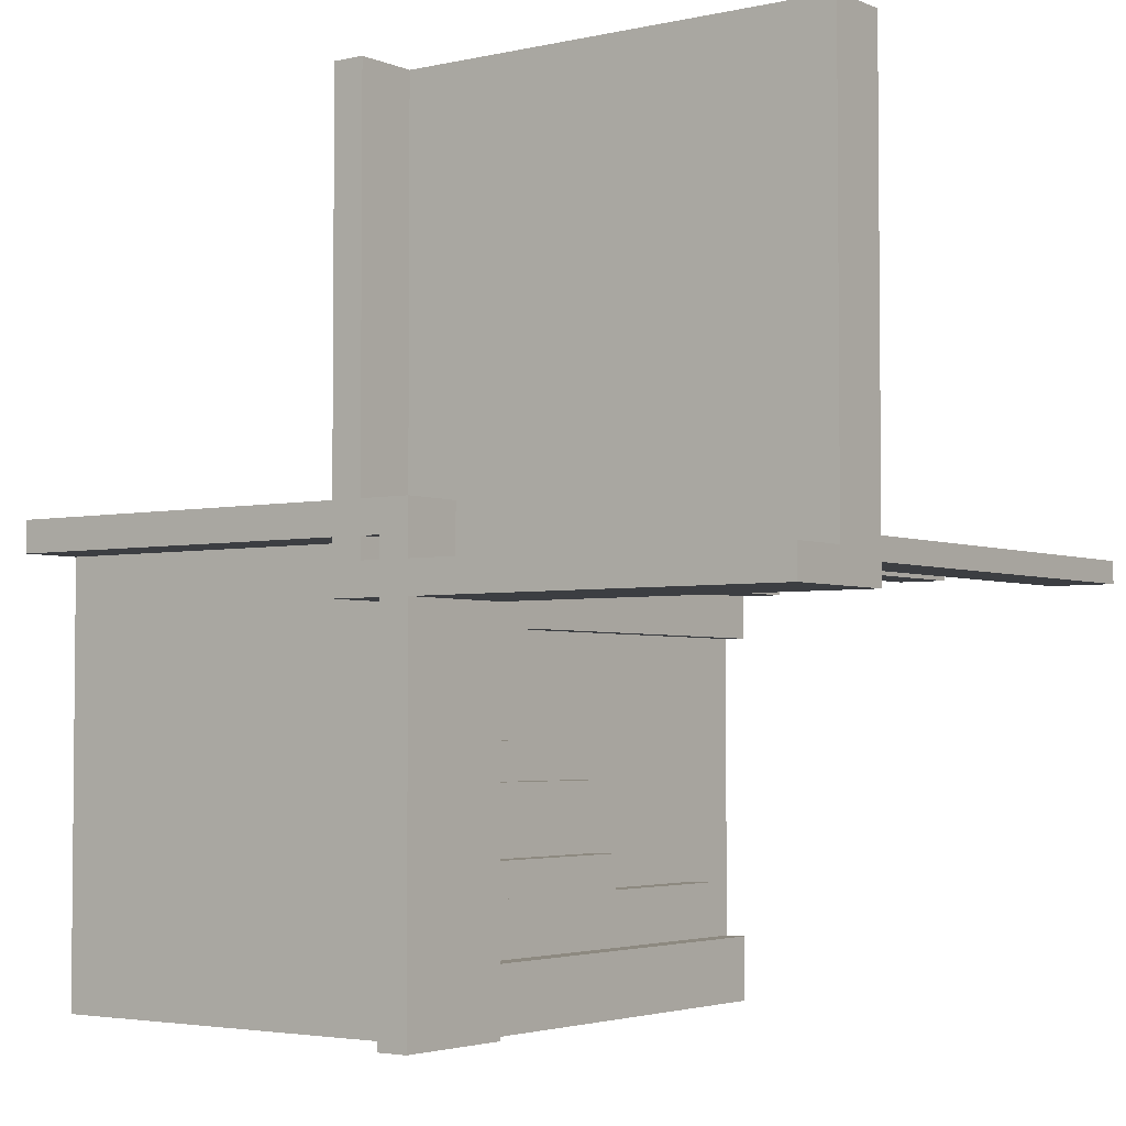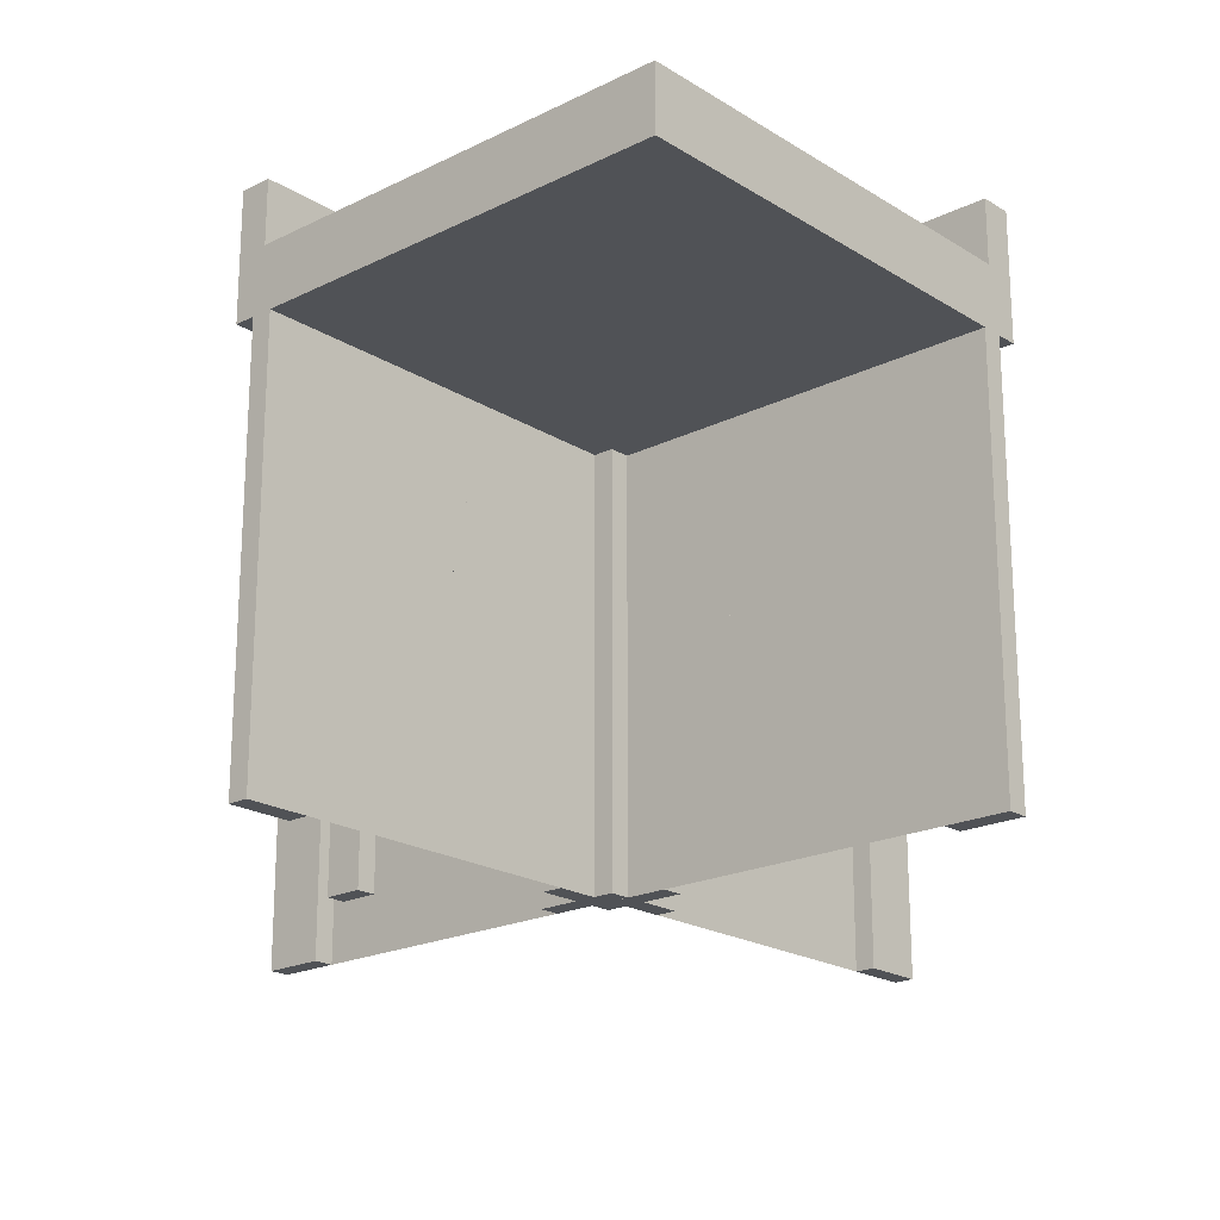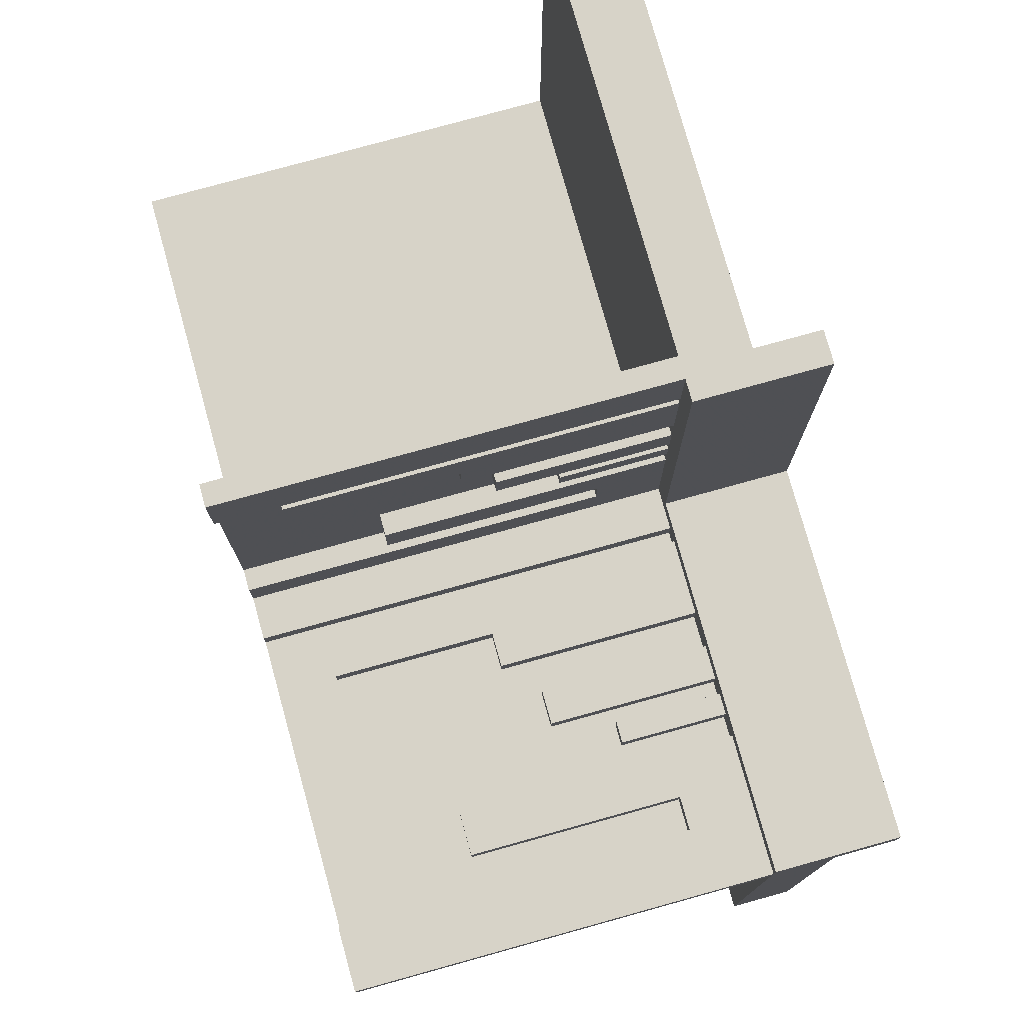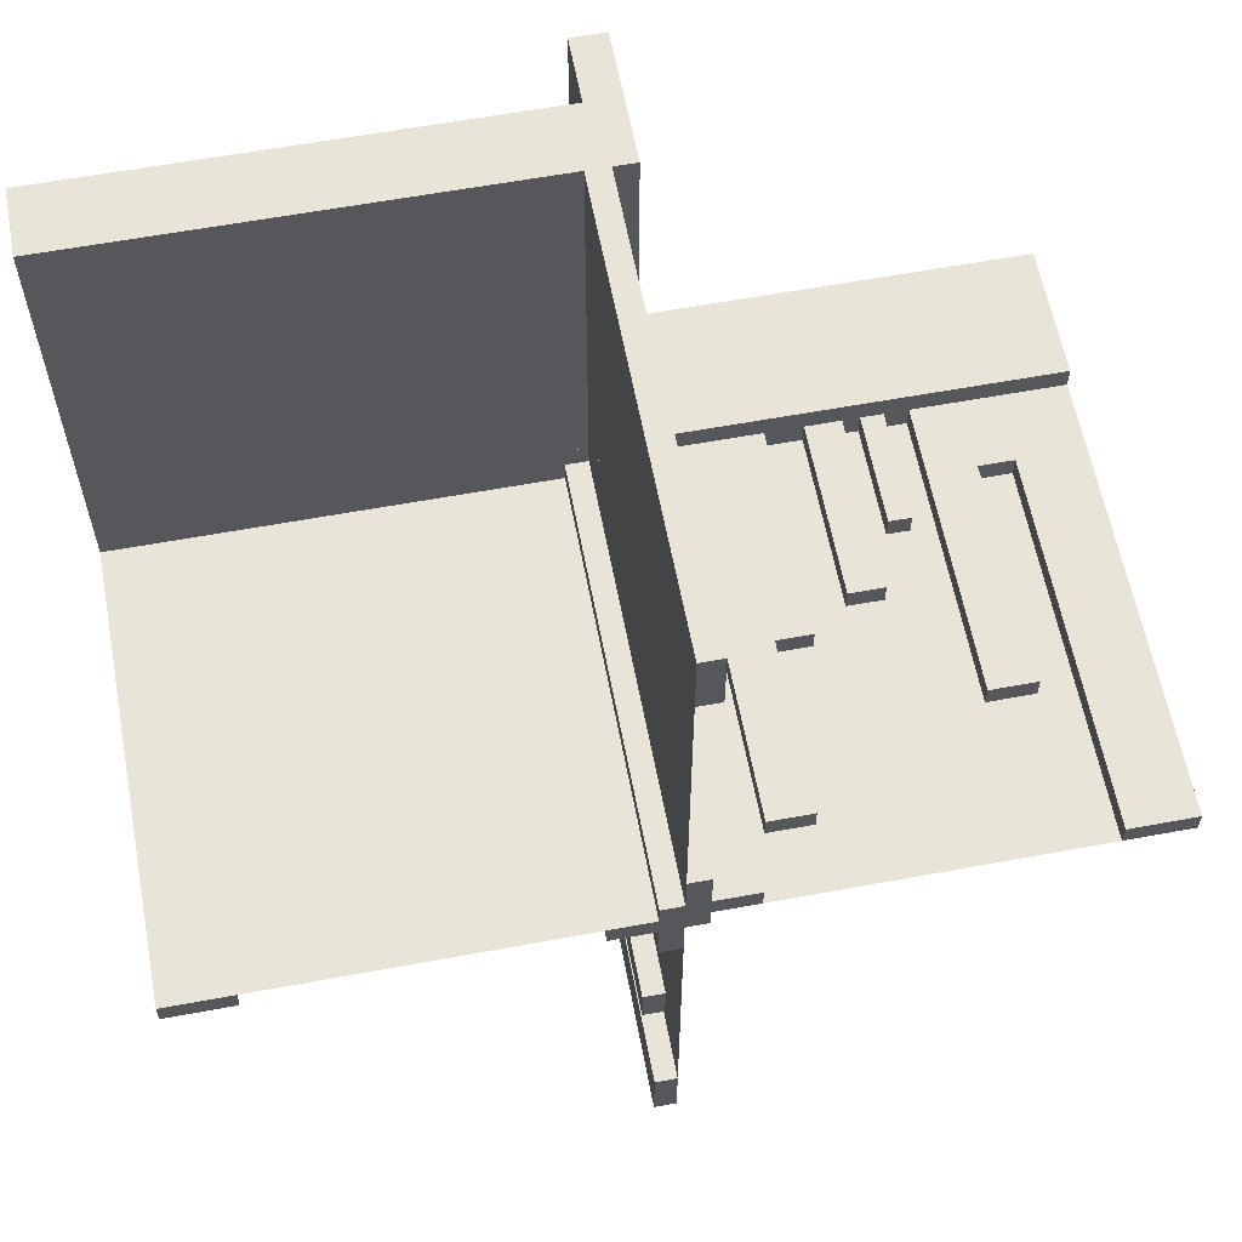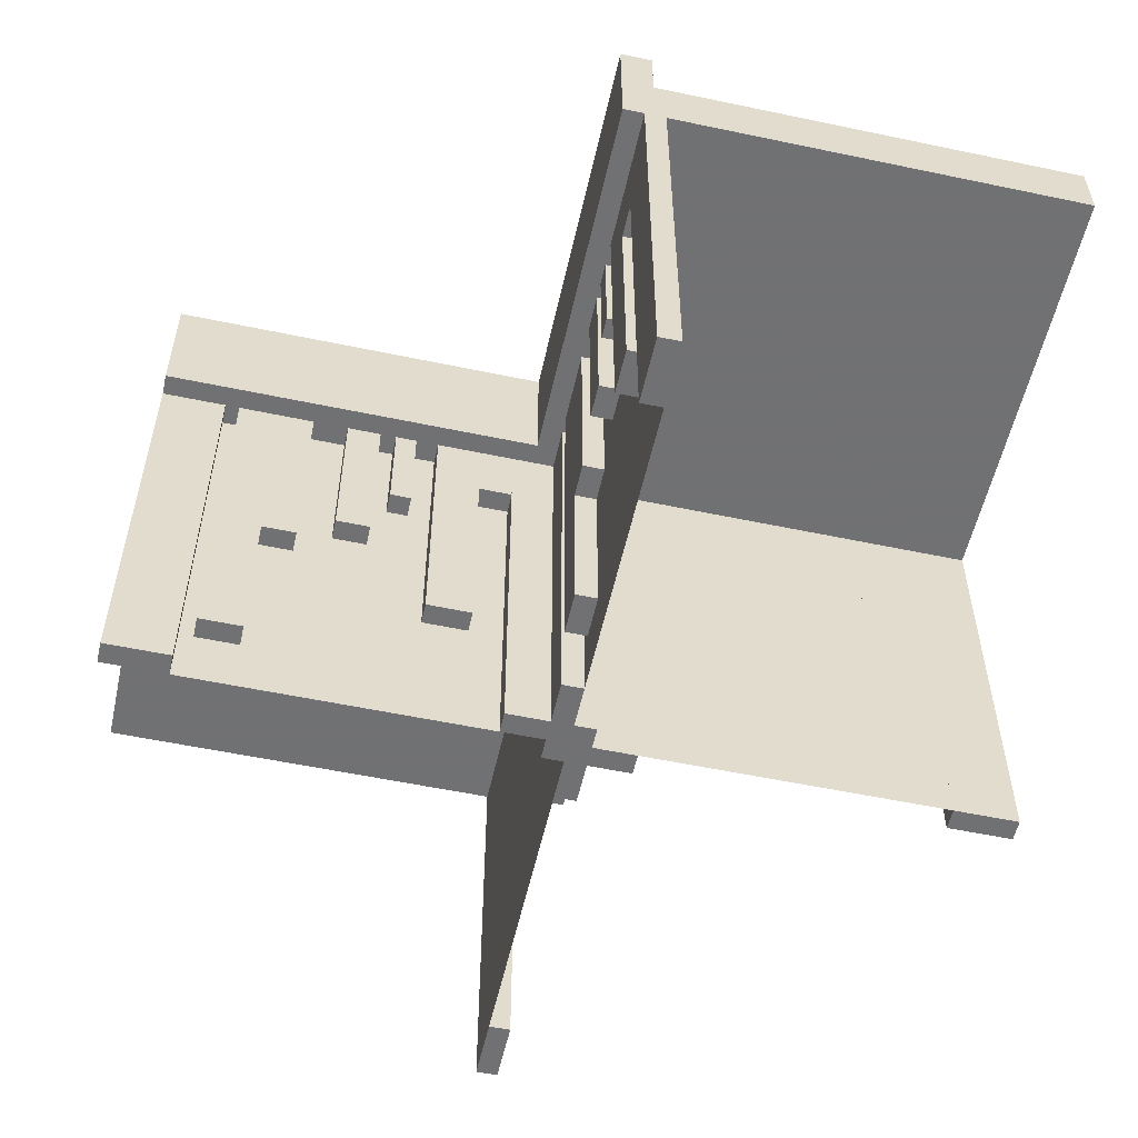
<metadata>
{"format":"obj","ext":"obj","renderer":"f3d","projection":"perspective","resolution":1024,"background":"white","views":[{"elev":-3.4,"azim":36.5,"up":"+Y"},{"elev":-20.6,"azim":131.8,"up":"+Z"},{"elev":77.0,"azim":-105.5,"up":"+Y"},{"elev":60.7,"azim":169.3,"up":"+Y"},{"elev":-55.3,"azim":-102.5,"up":"+Z"}]}
</metadata>
<code>
v 0 0 0
v 0 0 -0.5
v 0 0.4085 0
v 0 0.4085 -0.429
v 0 -0.075 0
v 0 -0.075 -0.5
v 0 -0.075 -0.0791
v 0 0.1671 0
v 0 0.1671 -0.3308
v 0 0.2371 0
v 0 0.2371 -0.2
v 0 0.2771 0
v 0 0.2771 -0.2
v 0 -0.3585 0
v 0 -0.3585 -0.429
v 0 -0.3585 -0.2384
v 0 -0.3185 0
v 0 -0.3185 -0.2384
v 0 -0.1143 0
v 0 -0.1143 -0.3308
v 0 -0.1143 -0.0791
v 0 -0.2184 0
v 0 -0.2184 -0.1262
v 0 -0.425 0
v 0 -0.425 -0.5
v 0 0.1935 0
v 0 0.1935 -0.1262
v 0 -0.5 0
v 0 -0.5 -0.5
v 0 0.5 0
v 0 0.5 -0.5
v 0 -0.1935 0
v 0 -0.1935 -0.1262
v 0 0.425 0
v 0 0.425 -0.5
v 0 0.2184 0
v 0 0.2184 -0.1262
v 0 0.1143 0
v 0 0.1143 -0.3308
v 0 0.1143 -0.0791
v 0 0.3185 0
v 0 0.3185 -0.2384
v 0 0.3585 0
v 0 0.3585 -0.429
v 0 0.3585 -0.2384
v 0 -0.2771 0
v 0 -0.2771 -0.2
v 0 -0.2371 0
v 0 -0.2371 -0.2
v 0 -0.1671 0
v 0 -0.1671 -0.3308
v 0 0.075 0
v 0 0.075 -0.5
v 0 0.075 -0.0791
v 0 -0.4085 0
v 0 -0.4085 -0.429
v 0.3065 0 0
v 0.3065 0 -0.1262
v 0.3065 -0.025 0
v 0.3065 -0.025 -0.1262
v -0.075 0 0
v -0.075 0 -0.5
v -0.075 0.025 0
v -0.075 0.025 -0.5
v -0.2816 0 0
v -0.2816 0 -0.1262
v -0.2816 0.025 0
v -0.2816 0.025 -0.1262
v -0.0125 -0.0125 0.15
v -0.0125 -0.0125 0.075
v -0.0125 0.5 0.15
v -0.0125 0.5 0.075
v 0.05 0.05 0
v 0.05 0.05 0.15
v 0.05 -0.5 0
v 0.05 -0.5 0.15
v -0.3857 0 0
v -0.3857 0 -0.3308
v -0.3857 0 -0.0791
v -0.3857 0.025 0
v -0.3857 0.025 -0.3308
v -0.3857 0.025 -0.0791
v -0.1415 0 0
v -0.1415 0 -0.429
v -0.1415 0 -0.2384
v -0.1415 0.025 0
v -0.1415 0.025 -0.429
v -0.1415 0.025 -0.2384
v -0.1815 0 0
v -0.1815 0 -0.2384
v -0.1815 0.025 0
v -0.1815 0.025 -0.2384
v 0.2229 0 0
v 0.2229 0 -0.2
v 0.2229 -0.025 0
v 0.2229 -0.025 -0.2
v 0.2629 0 0
v 0.2629 0 -0.2
v 0.2629 -0.025 0
v 0.2629 -0.025 -0.2
v -0.025 0.4085 0
v -0.025 0.4085 -0.429
v -0.025 0.1671 0
v -0.025 0.1671 -0.3308
v -0.025 0.2371 0
v -0.025 0.2371 -0.2
v -0.025 0.2771 0
v -0.025 0.2771 -0.2
v -0.025 -0.025 0
v -0.025 -0.025 -0.5
v -0.025 0.1935 0
v -0.025 0.1935 -0.1262
v -0.025 0.5 0
v -0.025 0.5 -0.5
v -0.025 0.425 0
v -0.025 0.425 -0.5
v -0.025 0.2184 0
v -0.025 0.2184 -0.1262
v -0.025 0.1143 0
v -0.025 0.1143 -0.3308
v -0.025 0.1143 -0.0791
v -0.025 0.3185 0
v -0.025 0.3185 -0.2384
v -0.025 0.3585 0
v -0.025 0.3585 -0.429
v -0.025 0.3585 -0.2384
v -0.025 0.075 0
v -0.025 0.075 -0.5
v -0.025 0.075 -0.0791
v 0.3329 0 0
v 0.3329 0 -0.3308
v 0.3329 -0.025 0
v 0.3329 -0.025 -0.3308
v -0.425 0 0
v -0.425 0 -0.5
v -0.425 0 -0.0791
v -0.425 0.025 0
v -0.425 0.025 -0.5
v -0.425 0.025 -0.0791
v 0.09154 0 0
v 0.09154 0 -0.429
v 0.09154 -0.025 0
v 0.09154 -0.025 -0.429
v -0.5 0 0
v -0.5 0 -0.5
v -0.5 0.05 0
v -0.5 0.05 0.15
v -0.5 -0.5 0
v -0.5 -0.5 0.075
v -0.5 0.025 0
v -0.5 0.025 -0.5
v -0.5 0.0125 0.15
v -0.5 0.0125 0.075
v 0.5 0 0
v 0.5 0 -0.5
v 0.5 -0.0125 0.15
v 0.5 -0.0125 0.075
v 0.5 -0.025 0
v 0.5 -0.025 -0.5
v 0.5 0.5 0
v 0.5 0.5 0.075
v 0.5 -0.05 0
v 0.5 -0.05 0.15
v -0.09154 0 0
v -0.09154 0 -0.429
v -0.09154 0.025 0
v -0.09154 0.025 -0.429
v 0.425 0 0
v 0.425 0 -0.5
v 0.425 0 -0.0791
v 0.425 -0.025 0
v 0.425 -0.025 -0.5
v 0.425 -0.025 -0.0791
v -0.3329 0 0
v -0.3329 0 -0.3308
v -0.3329 0.025 0
v -0.3329 0.025 -0.3308
v 0.025 -0.075 0
v 0.025 -0.075 -0.5
v 0.025 -0.075 -0.0791
v 0.025 -0.3585 0
v 0.025 -0.3585 -0.429
v 0.025 -0.3585 -0.2384
v 0.025 -0.3185 0
v 0.025 -0.3185 -0.2384
v 0.025 -0.1143 0
v 0.025 -0.1143 -0.3308
v 0.025 -0.1143 -0.0791
v 0.025 -0.2184 0
v 0.025 -0.2184 -0.1262
v 0.025 -0.425 0
v 0.025 -0.425 -0.5
v 0.025 -0.5 0
v 0.025 -0.5 -0.5
v 0.025 -0.1935 0
v 0.025 -0.1935 -0.1262
v 0.025 0.025 0
v 0.025 0.025 -0.5
v 0.025 -0.2771 0
v 0.025 -0.2771 -0.2
v 0.025 -0.2371 0
v 0.025 -0.2371 -0.2
v 0.025 -0.1671 0
v 0.025 -0.1671 -0.3308
v 0.025 -0.4085 0
v 0.025 -0.4085 -0.429
v -0.2629 0 0
v -0.2629 0 -0.2
v -0.2629 0.025 0
v -0.2629 0.025 -0.2
v -0.2229 0 0
v -0.2229 0 -0.2
v -0.2229 0.025 0
v -0.2229 0.025 -0.2
v 0.1815 0 0
v 0.1815 0 -0.2384
v 0.1815 -0.025 0
v 0.1815 -0.025 -0.2384
v 0.1415 0 0
v 0.1415 0 -0.429
v 0.1415 0 -0.2384
v 0.1415 -0.025 0
v 0.1415 -0.025 -0.429
v 0.1415 -0.025 -0.2384
v 0.3857 0 0
v 0.3857 0 -0.3308
v 0.3857 0 -0.0791
v 0.3857 -0.025 0
v 0.3857 -0.025 -0.3308
v 0.3857 -0.025 -0.0791
v -0.05 0.5 0
v -0.05 0.5 0.15
v -0.05 -0.05 0
v -0.05 -0.05 0.15
v 0.0125 -0.5 0.15
v 0.0125 -0.5 0.075
v 0.0125 0.0125 0.15
v 0.0125 0.0125 0.075
v 0.2816 0 0
v 0.2816 0 -0.1262
v 0.2816 -0.025 0
v 0.2816 -0.025 -0.1262
v 0.075 0 0
v 0.075 0 -0.5
v 0.075 -0.025 0
v 0.075 -0.025 -0.5
v -0.3065 0 0
v -0.3065 0 -0.1262
v -0.3065 0.025 0
v -0.3065 0.025 -0.1262
f 76 75 73
f 73 74 76
f 74 73 146
f 146 147 74
f 146 73 75
f 75 148 146
f 235 237 238
f 238 236 235
f 237 152 153
f 153 238 237
f 153 149 236
f 236 238 153
f 149 148 236
f 75 236 148
f 235 236 76
f 75 76 236
f 147 146 153
f 153 152 147
f 148 153 146
f 148 149 153
f 152 237 74
f 74 147 152
f 237 76 74
f 235 76 237
f 5 178 180
f 180 7 5
f 178 186 188
f 188 180 178
f 186 19 21
f 21 188 186
f 19 5 7
f 7 21 19
f 178 5 19
f 19 186 178
f 180 21 7
f 21 180 188
f 134 137 139
f 139 136 134
f 137 80 82
f 82 139 137
f 80 77 79
f 79 82 80
f 77 134 136
f 136 79 77
f 137 134 77
f 77 80 137
f 139 79 136
f 79 139 82
f 32 195 196
f 196 33 32
f 195 189 190
f 190 196 195
f 189 22 23
f 23 190 189
f 22 32 33
f 33 23 22
f 195 32 22
f 22 189 195
f 196 23 33
f 23 196 190
f 247 249 250
f 250 248 247
f 249 67 68
f 68 250 249
f 67 65 66
f 66 68 67
f 65 247 248
f 248 66 65
f 249 247 65
f 65 67 249
f 250 66 248
f 66 250 68
f 20 51 50
f 50 19 20
f 51 204 203
f 203 50 51
f 204 187 186
f 186 203 204
f 187 20 19
f 19 186 187
f 51 20 187
f 187 204 51
f 50 186 19
f 186 50 203
f 78 175 174
f 174 77 78
f 175 177 176
f 176 174 175
f 177 81 80
f 80 176 177
f 81 78 77
f 77 80 81
f 175 78 81
f 81 177 175
f 174 80 77
f 80 174 176
f 144 1 2
f 2 145 144
f 18 16 14
f 14 17 18
f 16 183 181
f 181 14 16
f 183 185 184
f 184 181 183
f 185 18 17
f 17 184 185
f 16 18 185
f 185 183 16
f 14 184 17
f 184 14 181
f 90 85 83
f 83 89 90
f 85 88 86
f 86 83 85
f 88 92 91
f 91 86 88
f 92 90 89
f 89 91 92
f 85 90 92
f 92 88 85
f 83 91 89
f 91 83 86
f 49 47 46
f 46 48 49
f 47 200 199
f 199 46 47
f 200 202 201
f 201 199 200
f 202 49 48
f 48 201 202
f 47 49 202
f 202 200 47
f 46 201 48
f 201 46 199
f 208 212 211
f 211 207 208
f 212 214 213
f 213 211 212
f 214 210 209
f 209 213 214
f 210 208 207
f 207 209 210
f 212 208 210
f 210 214 212
f 211 209 207
f 209 211 213
f 84 165 164
f 164 83 84
f 165 167 166
f 166 164 165
f 167 87 86
f 86 166 167
f 87 84 83
f 83 86 87
f 165 84 87
f 87 167 165
f 164 86 83
f 86 164 166
f 15 56 55
f 55 14 15
f 56 206 205
f 205 55 56
f 206 182 181
f 181 205 206
f 182 15 14
f 14 181 182
f 56 15 182
f 182 206 56
f 55 181 14
f 181 55 205
f 1 2 29
f 29 28 1
f 1 2 6
f 6 5 1
f 5 6 179
f 179 178 5
f 61 62 2
f 2 1 61
f 63 64 62
f 62 61 63
f 64 63 197
f 197 198 64
f 198 197 178
f 178 179 198
f 198 2 64
f 62 64 2
f 179 2 198
f 2 179 6
f 197 63 1
f 61 1 63
f 178 197 1
f 1 5 178
f 25 29 28
f 28 24 25
f 29 194 193
f 193 28 29
f 194 192 191
f 191 193 194
f 192 25 24
f 24 191 192
f 29 25 192
f 192 194 29
f 28 191 24
f 191 28 193
f 145 135 134
f 134 144 145
f 135 138 137
f 137 134 135
f 138 151 150
f 150 137 138
f 151 145 144
f 144 150 151
f 135 145 151
f 151 138 135
f 134 150 144
f 150 134 137
f 2 145 144
f 144 1 2
f 29 2 1
f 1 28 29
f 232 231 233
f 233 234 232
f 234 233 162
f 162 163 234
f 162 233 231
f 231 160 162
f 71 69 70
f 70 72 71
f 69 156 157
f 157 70 69
f 157 161 72
f 72 70 157
f 161 160 72
f 231 72 160
f 71 72 232
f 231 232 72
f 163 162 157
f 157 156 163
f 160 157 162
f 160 161 157
f 156 69 234
f 234 163 156
f 69 232 234
f 71 232 69
f 52 127 129
f 129 54 52
f 127 119 121
f 121 129 127
f 119 38 40
f 40 121 119
f 38 52 54
f 54 40 38
f 127 52 38
f 38 119 127
f 129 40 54
f 40 129 121
f 168 171 173
f 173 170 168
f 171 228 230
f 230 173 171
f 228 225 227
f 227 230 228
f 225 168 170
f 170 227 225
f 171 168 225
f 225 228 171
f 173 227 170
f 227 173 230
f 26 111 112
f 112 27 26
f 111 117 118
f 118 112 111
f 117 36 37
f 37 118 117
f 36 26 27
f 27 37 36
f 111 26 36
f 36 117 111
f 112 37 27
f 37 112 118
f 57 59 60
f 60 58 57
f 59 241 242
f 242 60 59
f 241 239 240
f 240 242 241
f 239 57 58
f 58 240 239
f 59 57 239
f 239 241 59
f 60 240 58
f 240 60 242
f 39 9 8
f 8 38 39
f 9 104 103
f 103 8 9
f 104 120 119
f 119 103 104
f 120 39 38
f 38 119 120
f 9 39 120
f 120 104 9
f 8 119 38
f 119 8 103
f 226 131 130
f 130 225 226
f 131 133 132
f 132 130 131
f 133 229 228
f 228 132 133
f 229 226 225
f 225 228 229
f 131 226 229
f 229 133 131
f 130 228 225
f 228 130 132
f 154 1 2
f 2 155 154
f 42 45 43
f 43 41 42
f 45 126 124
f 124 43 45
f 126 123 122
f 122 124 126
f 123 42 41
f 41 122 123
f 45 42 123
f 123 126 45
f 43 122 41
f 122 43 124
f 216 221 219
f 219 215 216
f 221 224 222
f 222 219 221
f 224 218 217
f 217 222 224
f 218 216 215
f 215 217 218
f 221 216 218
f 218 224 221
f 219 217 215
f 217 219 222
f 11 13 12
f 12 10 11
f 13 108 107
f 107 12 13
f 108 106 105
f 105 107 108
f 106 11 10
f 10 105 106
f 13 11 106
f 106 108 13
f 12 105 10
f 105 12 107
f 98 94 93
f 93 97 98
f 94 96 95
f 95 93 94
f 96 100 99
f 99 95 96
f 100 98 97
f 97 99 100
f 94 98 100
f 100 96 94
f 93 99 97
f 99 93 95
f 220 141 140
f 140 219 220
f 141 143 142
f 142 140 141
f 143 223 222
f 222 142 143
f 223 220 219
f 219 222 223
f 141 220 223
f 223 143 141
f 140 222 219
f 222 140 142
f 44 4 3
f 3 43 44
f 4 102 101
f 101 3 4
f 102 125 124
f 124 101 102
f 125 44 43
f 43 124 125
f 4 44 125
f 125 102 4
f 3 124 43
f 124 3 101
f 1 2 31
f 31 30 1
f 1 2 53
f 53 52 1
f 52 53 128
f 128 127 52
f 243 244 2
f 2 1 243
f 245 246 244
f 244 243 245
f 246 245 109
f 109 110 246
f 110 109 127
f 127 128 110
f 110 2 246
f 244 246 2
f 128 2 110
f 2 128 53
f 109 245 1
f 243 1 245
f 127 109 1
f 1 52 127
f 35 31 30
f 30 34 35
f 31 114 113
f 113 30 31
f 114 116 115
f 115 113 114
f 116 35 34
f 34 115 116
f 31 35 116
f 116 114 31
f 30 115 34
f 115 30 113
f 155 169 168
f 168 154 155
f 169 172 171
f 171 168 169
f 172 159 158
f 158 171 172
f 159 155 154
f 154 158 159
f 169 155 159
f 159 172 169
f 168 158 154
f 158 168 171
f 2 155 154
f 154 1 2
f 31 2 1
f 1 30 31

</code>
